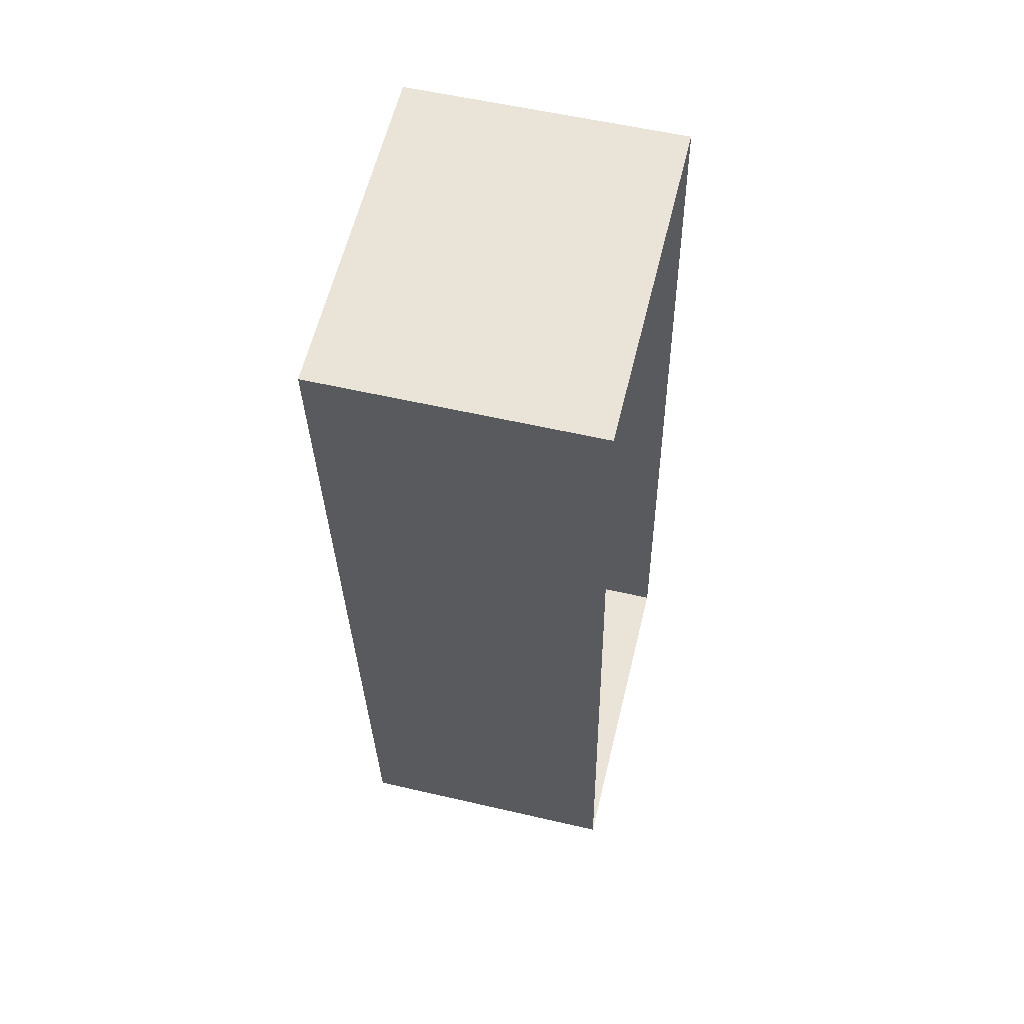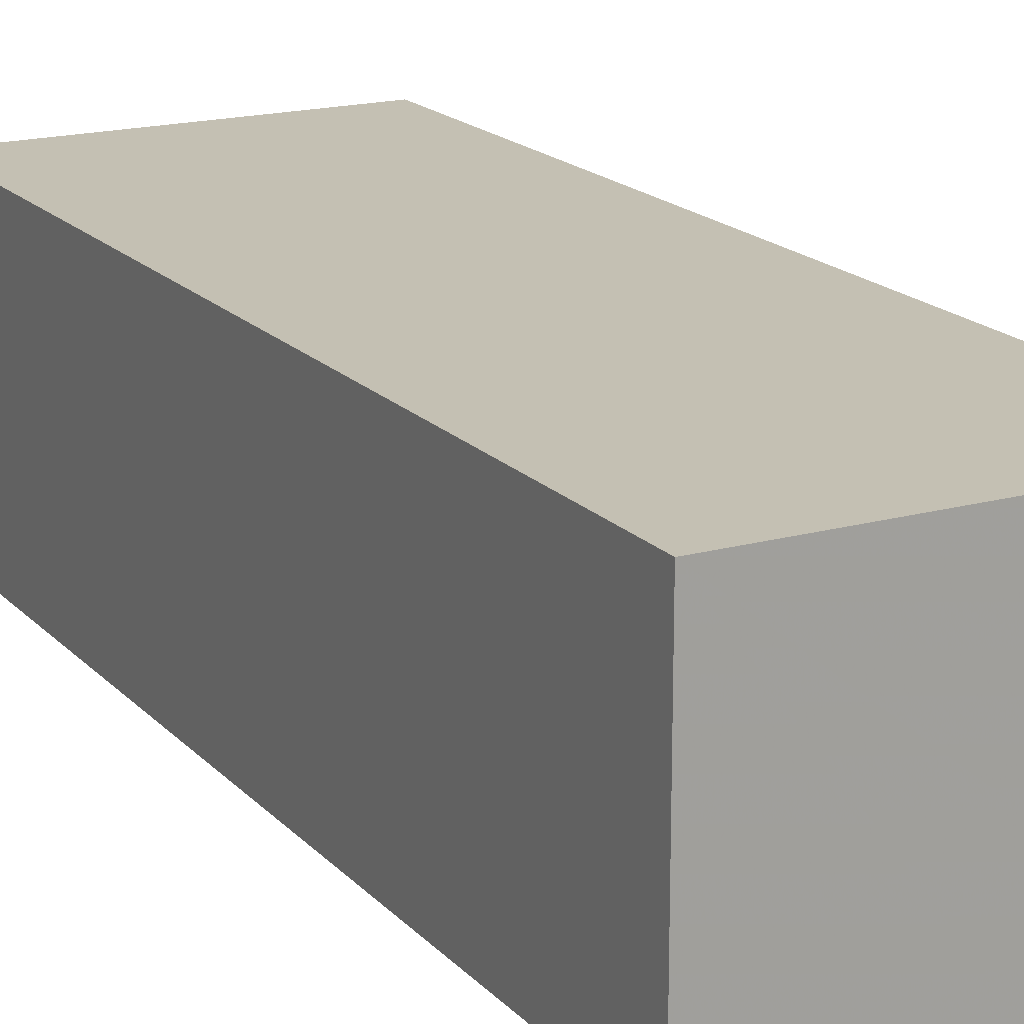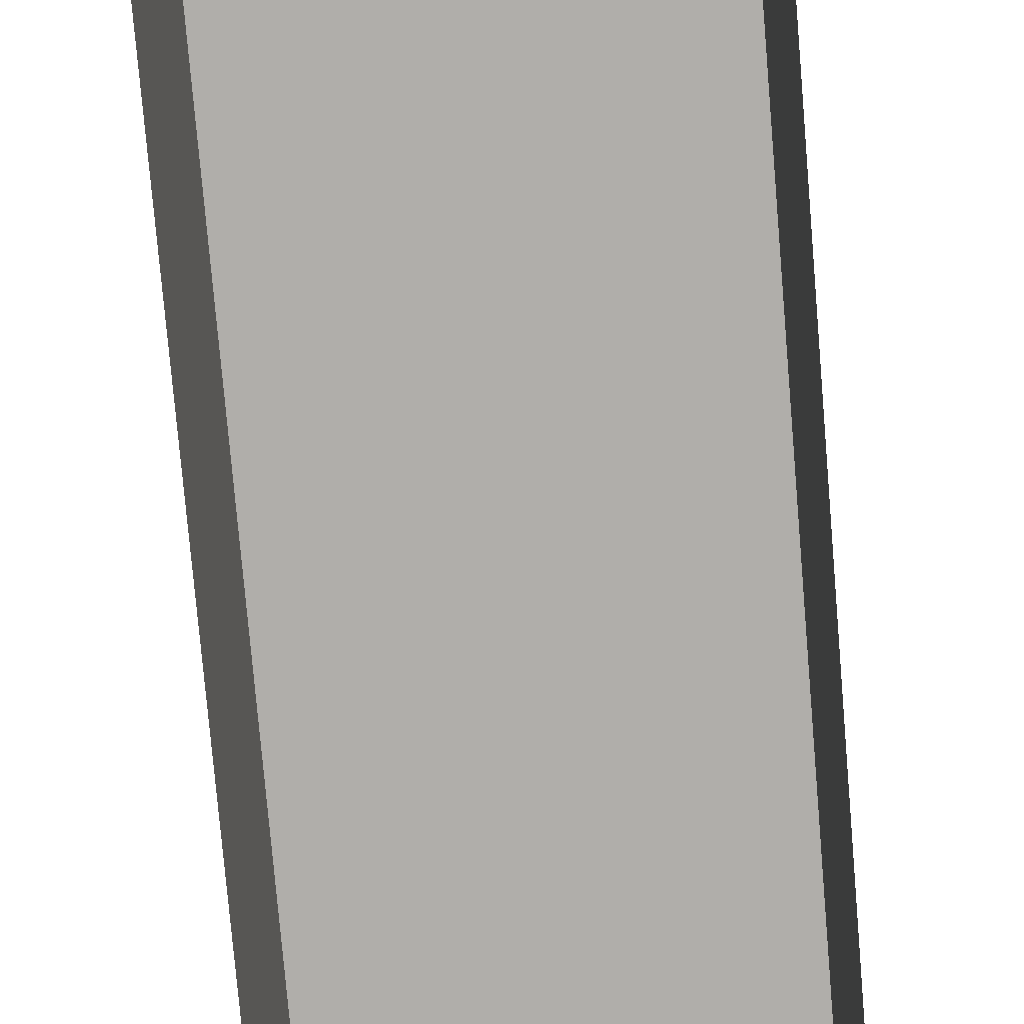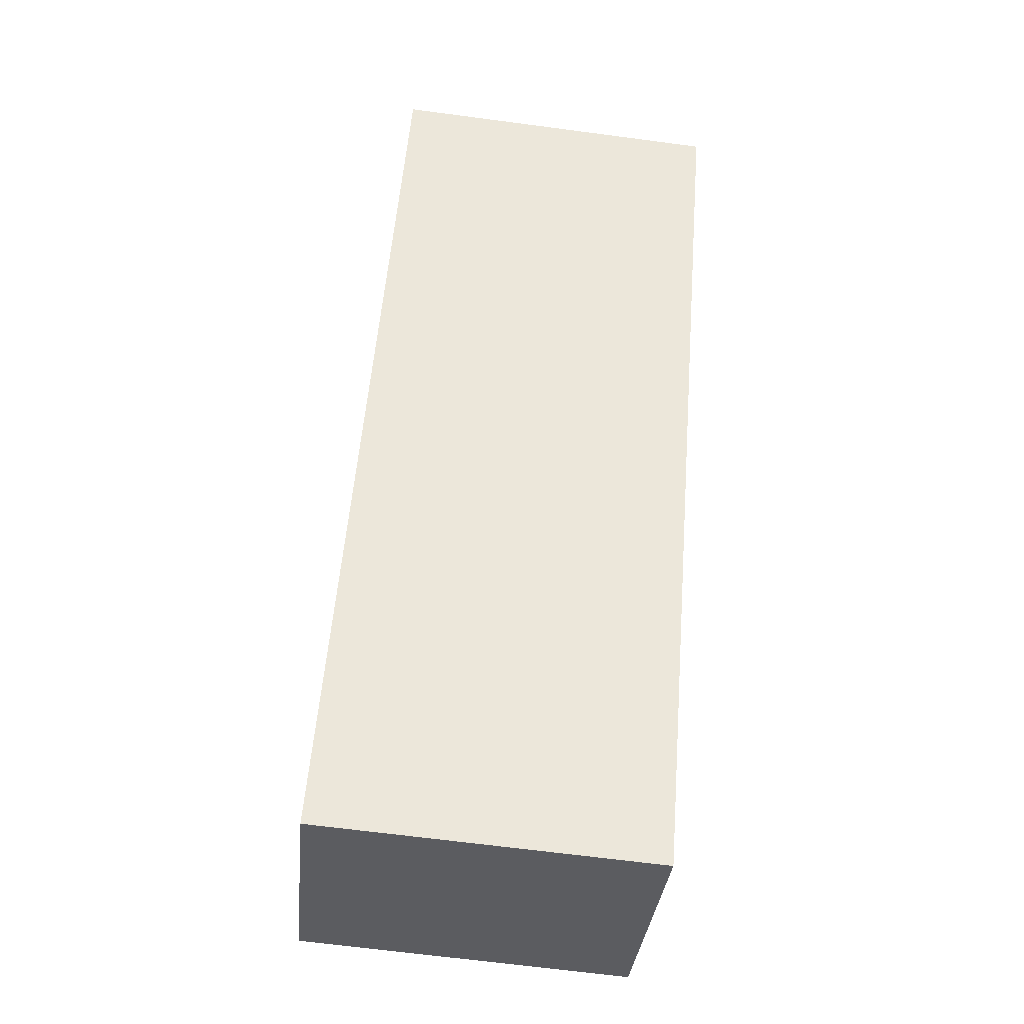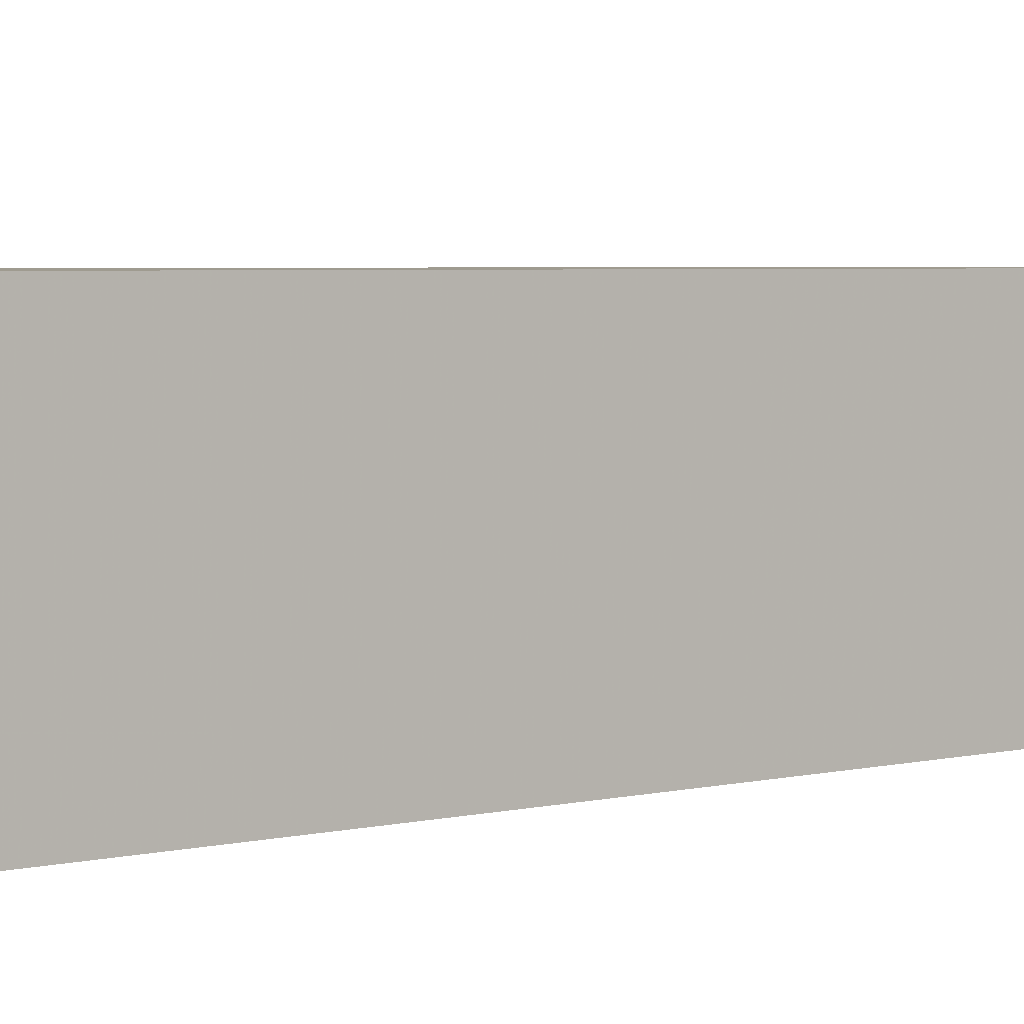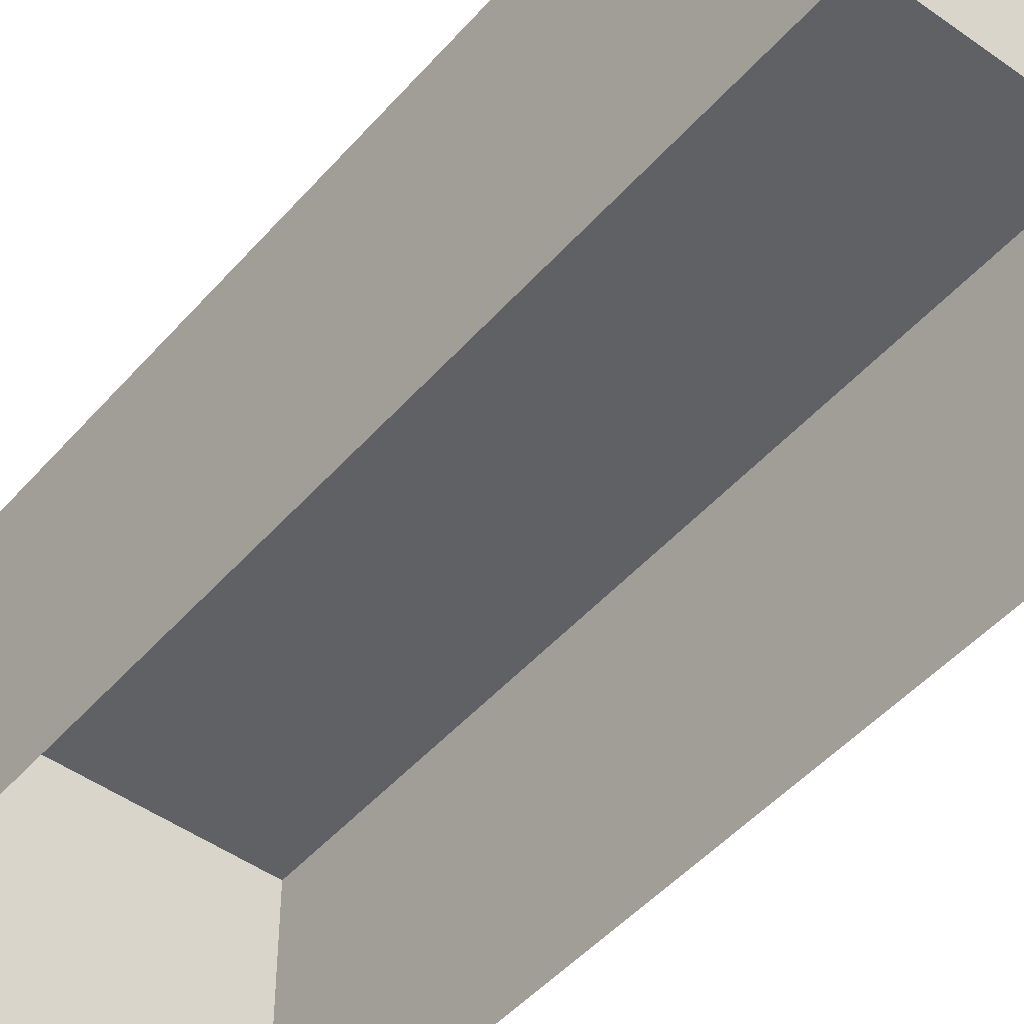
<metadata>
{"format":"obj","ext":"obj","renderer":"f3d","projection":"perspective","resolution":1024,"background":"white","views":[{"elev":55.7,"azim":103.8,"up":"+Y"},{"elev":18.0,"azim":147.1,"up":"+Z"},{"elev":-77.7,"azim":0.3,"up":"+Z"},{"elev":-34.7,"azim":-5.8,"up":"+Y"},{"elev":4.0,"azim":47.3,"up":"+Z"},{"elev":-47.2,"azim":-43.2,"up":"+Z"}]}
</metadata>
<code>
v -2.249e+05 -1.274e+05 15.06
v -2.249e+05 -1.274e+05 15.06
v -2.249e+05 -1.274e+05 15.06
v -2.249e+05 -1.274e+05 15.06
v -2.249e+05 -1.274e+05 17.32
v -2.249e+05 -1.274e+05 17.32
v -2.249e+05 -1.274e+05 17.32
v -2.249e+05 -1.274e+05 17.32
f 1 2 3
f 4 1 3
f 5 6 7
f 5 8 6
f 6 1 4
f 6 8 1
f 7 3 2
f 5 7 2
f 6 4 3
f 7 6 3
f 5 2 1
f 8 5 1

</code>
